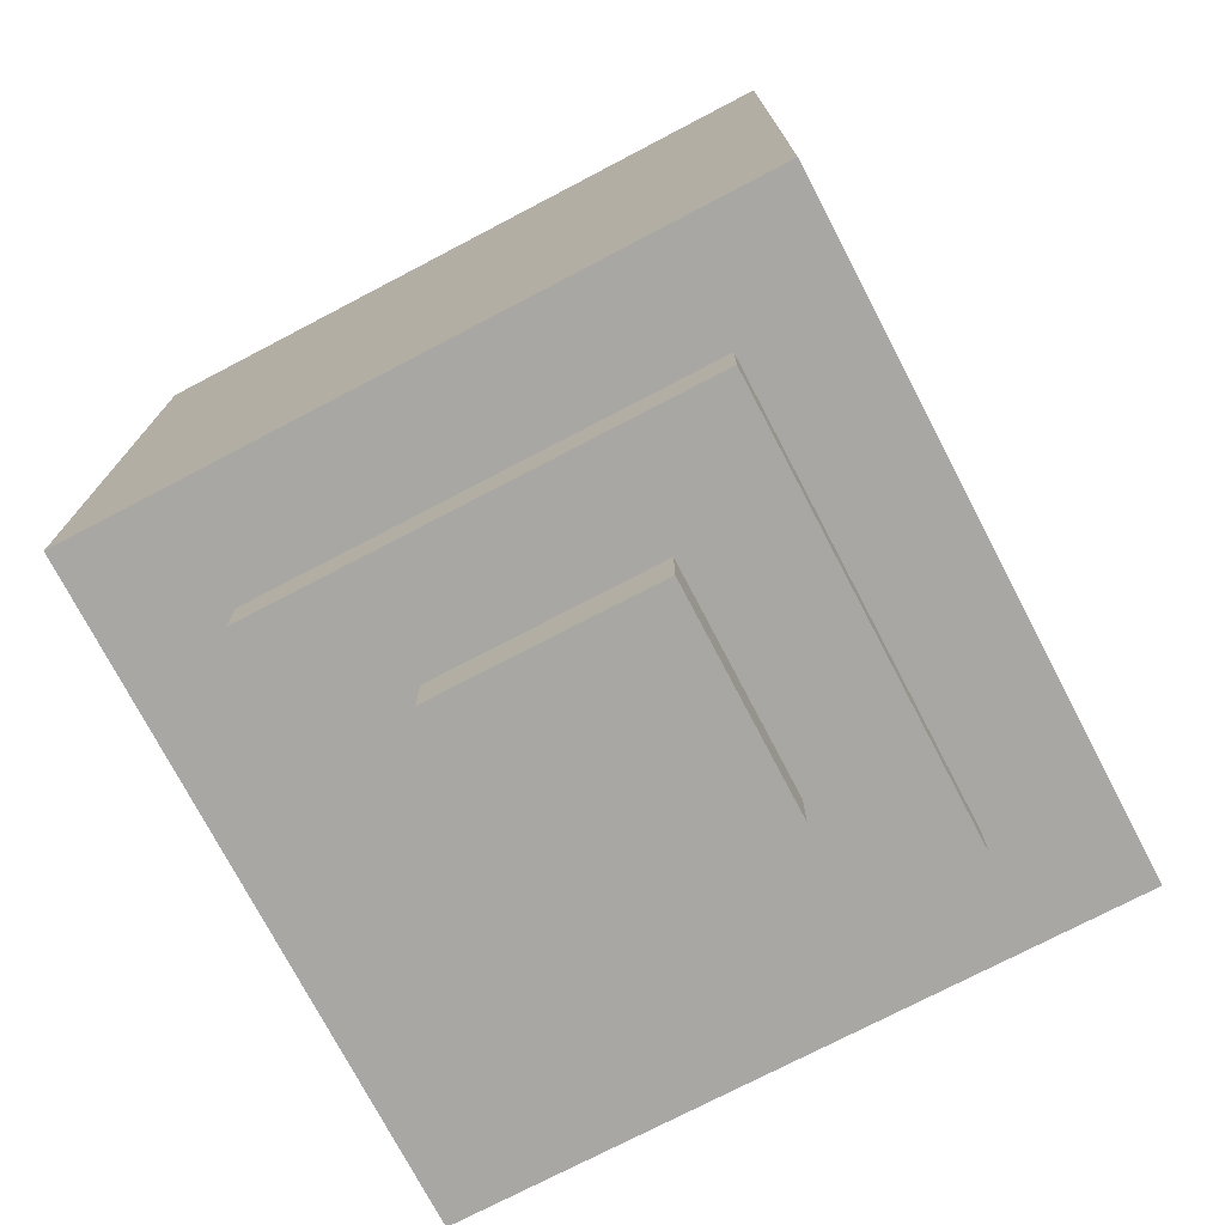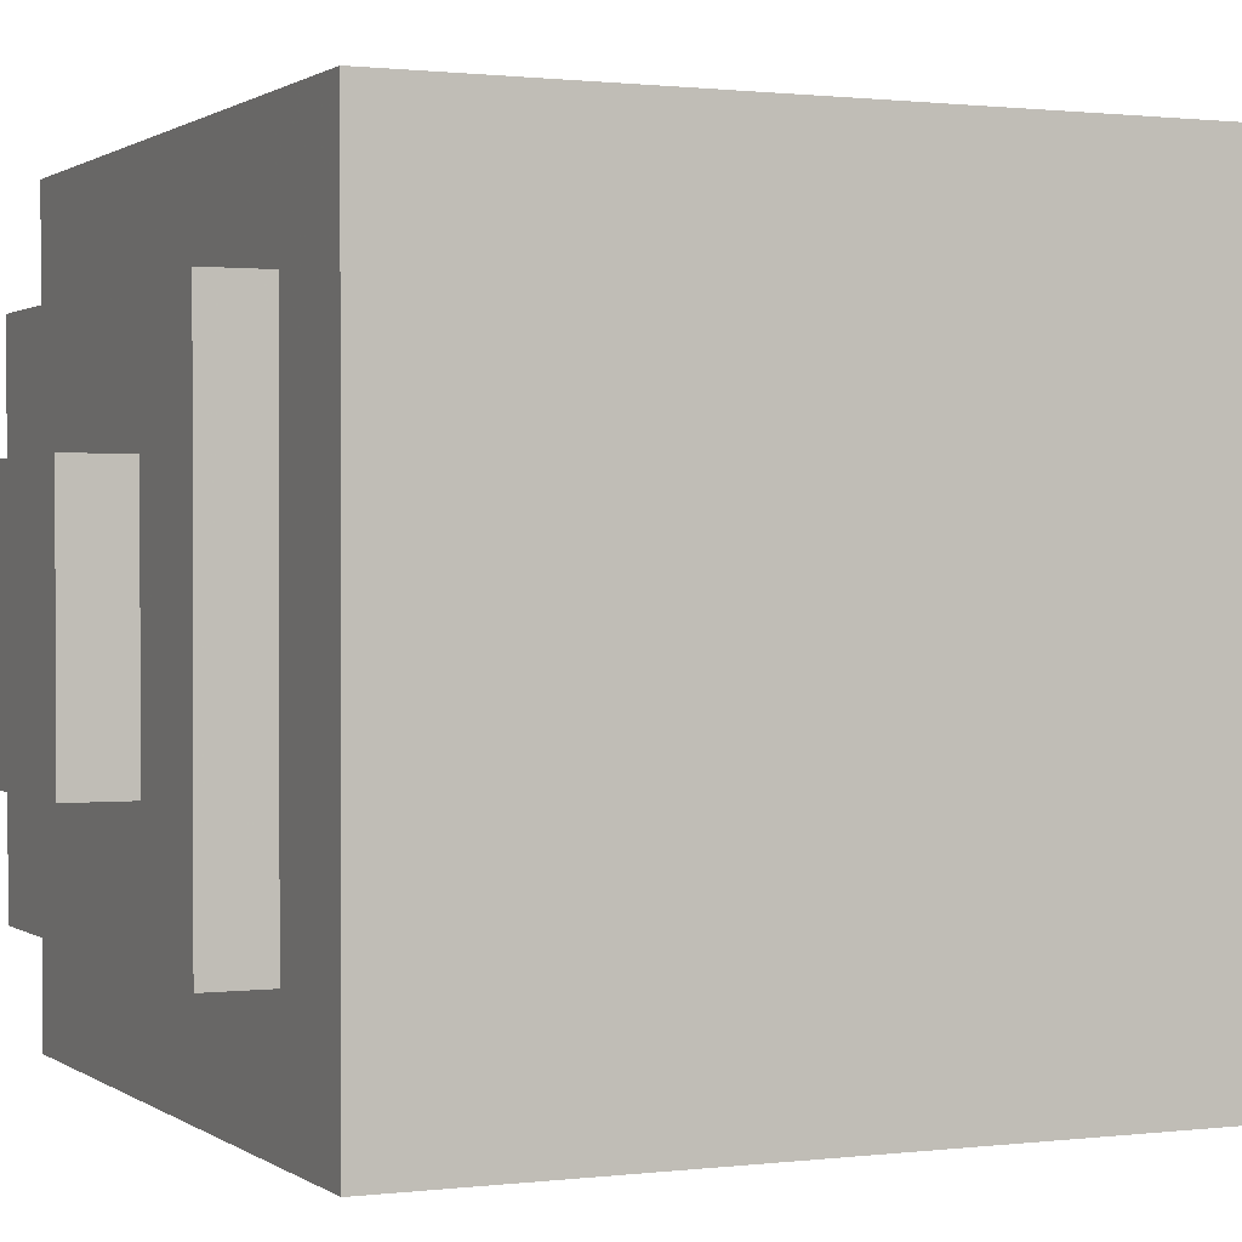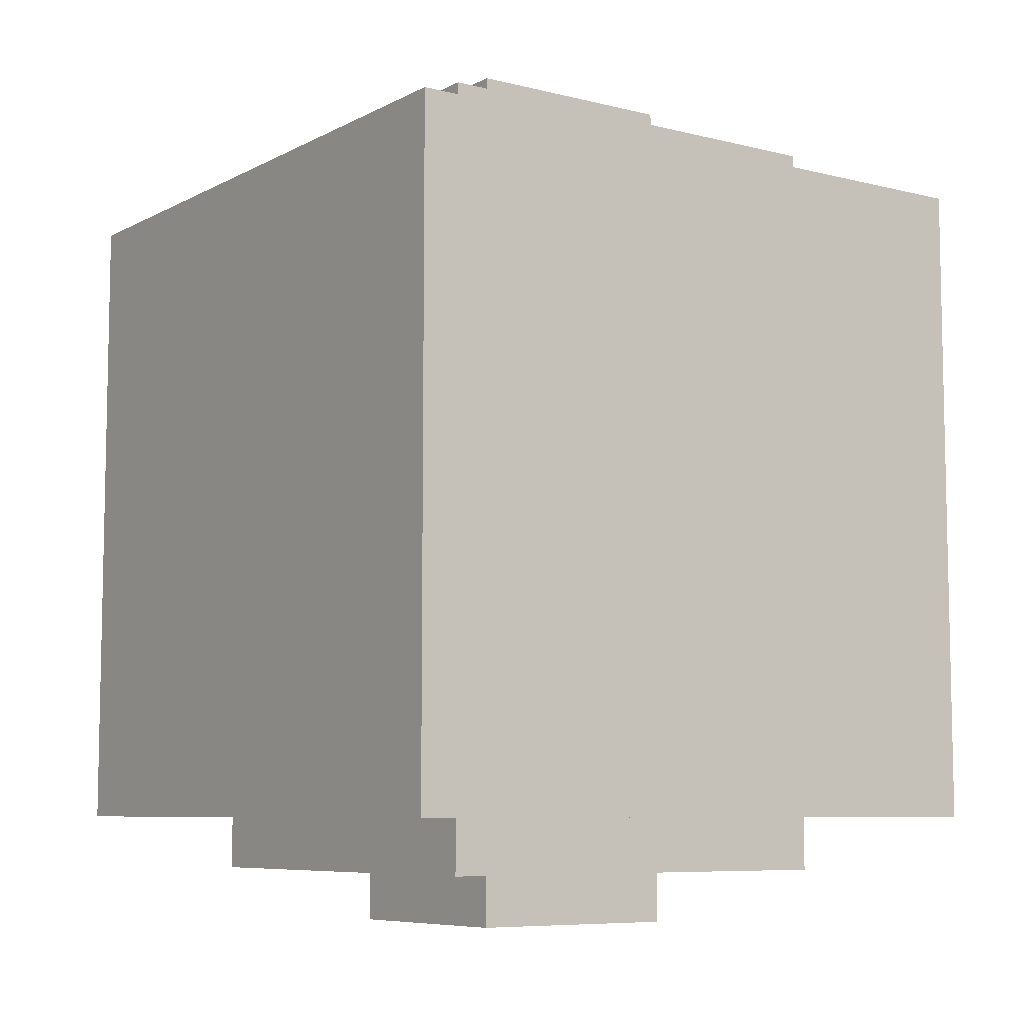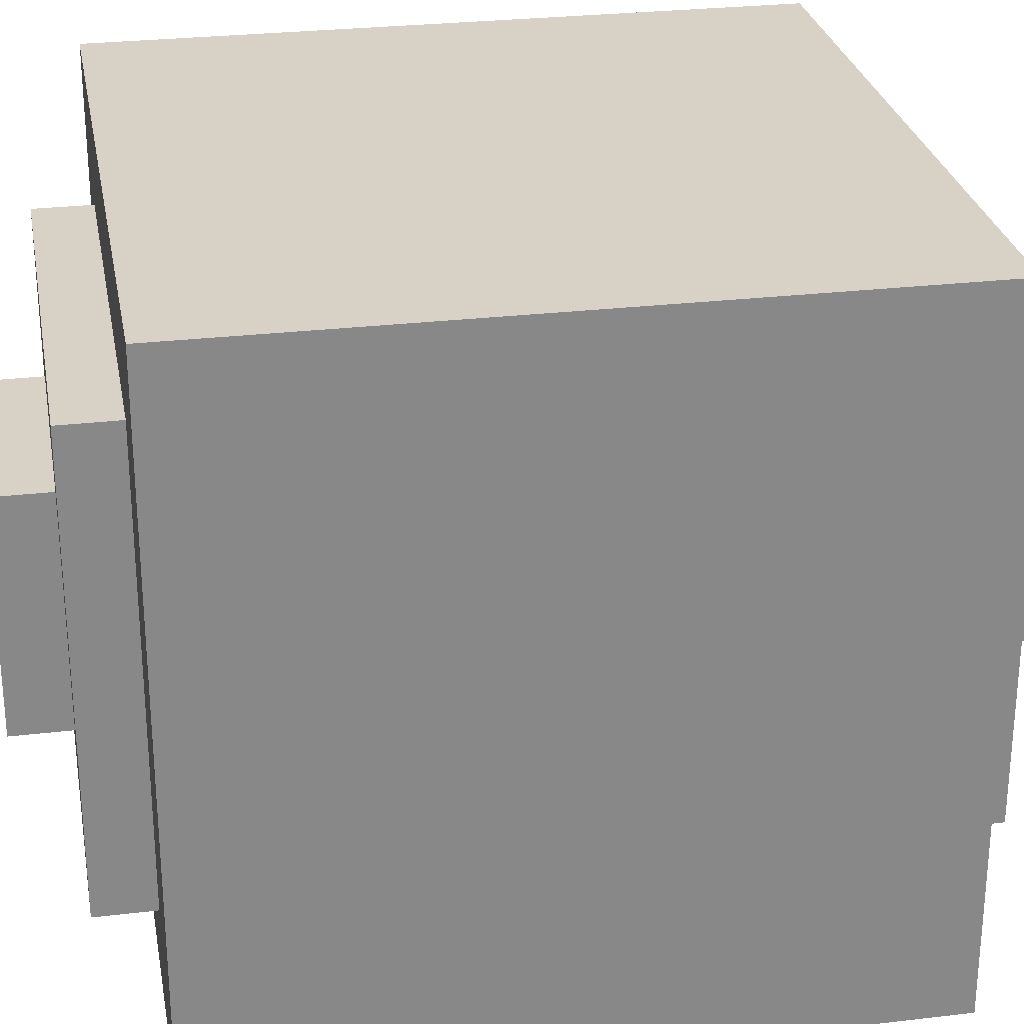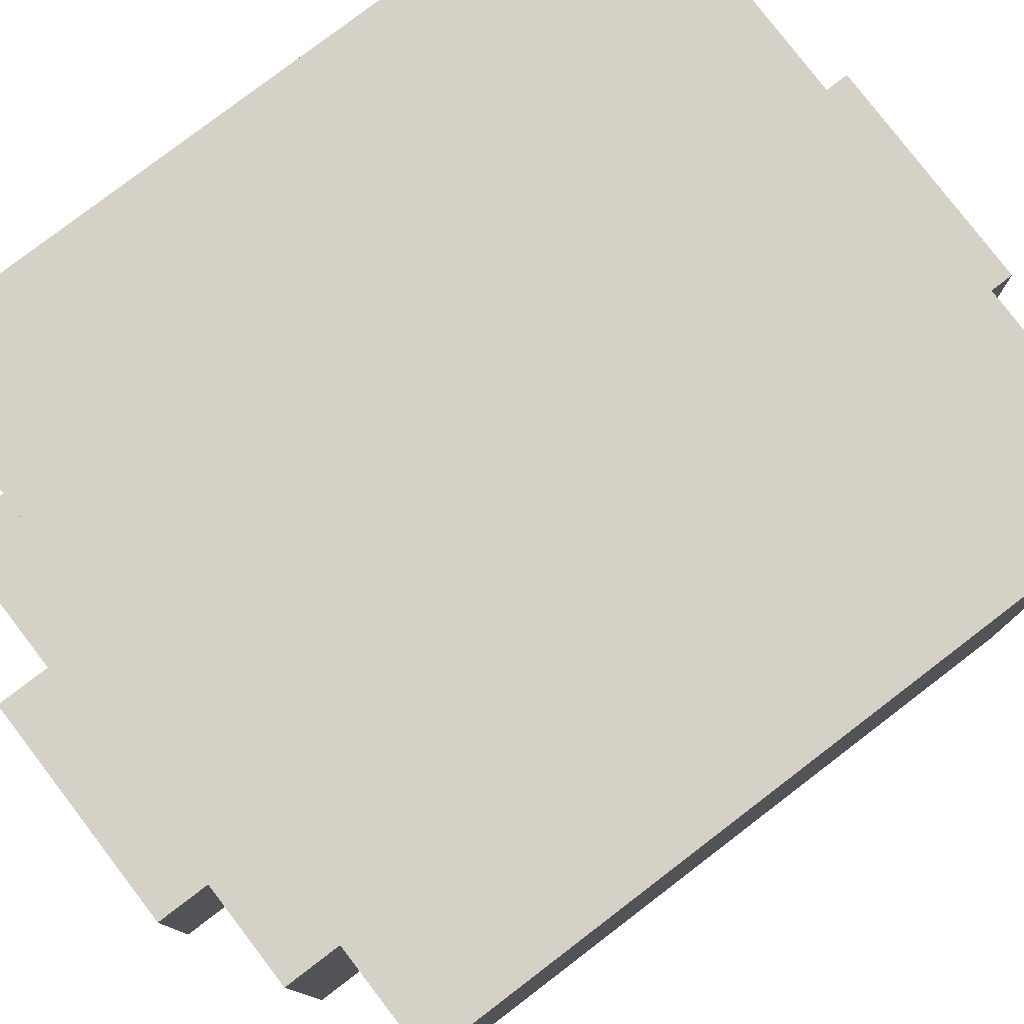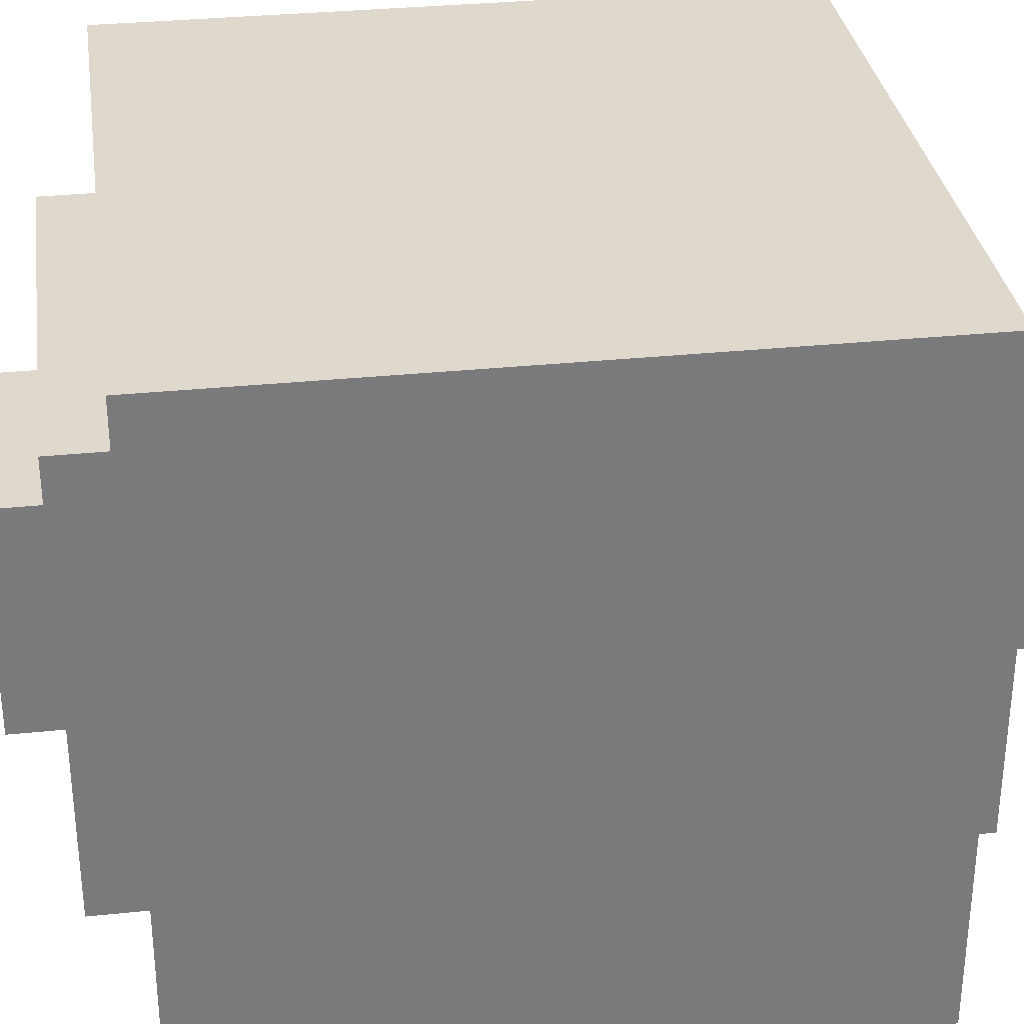
<metadata>
{"format":"obj","ext":"obj","renderer":"f3d","projection":"perspective","resolution":1024,"background":"white","views":[{"elev":-74.8,"azim":117.6,"up":"+Z"},{"elev":0.9,"azim":-114.5,"up":"+Y"},{"elev":-7.5,"azim":-35.2,"up":"+Z"},{"elev":27.5,"azim":-100.3,"up":"+Y"},{"elev":79.2,"azim":-127.4,"up":"+Y"},{"elev":32.2,"azim":-98.2,"up":"+Y"}]}
</metadata>
<code>
v -0.6 -0.6 -0.6
v 0.6 -0.6 -0.6
v 0.6 0.6 -0.6
v -0.6 0.6 -0.6
v -0.6 -0.6 0.6
v 0.6 -0.6 0.6
v 0.6 0.6 0.6
v -0.6 0.6 0.6
v -0.4 -0.4 -0.7
v 0.4 -0.4 -0.7
v 0.4 0.4 -0.7
v -0.4 0.4 -0.7
v -0.4 -0.4 0.7
v 0.4 -0.4 0.7
v 0.4 0.4 0.7
v -0.4 0.4 0.7
v -0.2 -0.2 -0.8
v 0.2 -0.2 -0.8
v 0.2 0.2 -0.8
v -0.2 0.2 -0.8
v -0.2 -0.2 0.8
v 0.2 -0.2 0.8
v 0.2 0.2 0.8
v -0.2 0.2 0.8
f 1 2 3 4
f 8 7 6 5
f 1 5 6 2
f 2 6 7 3
f 3 7 8 4
f 4 8 5 1
f 9 10 11 12
f 16 15 14 13
f 9 13 14 10
f 10 14 15 11
f 11 15 16 12
f 12 16 13 9
f 17 18 19 20
f 24 23 22 21
f 17 21 22 18
f 18 22 23 19
f 19 23 24 20
f 20 24 21 17

</code>
